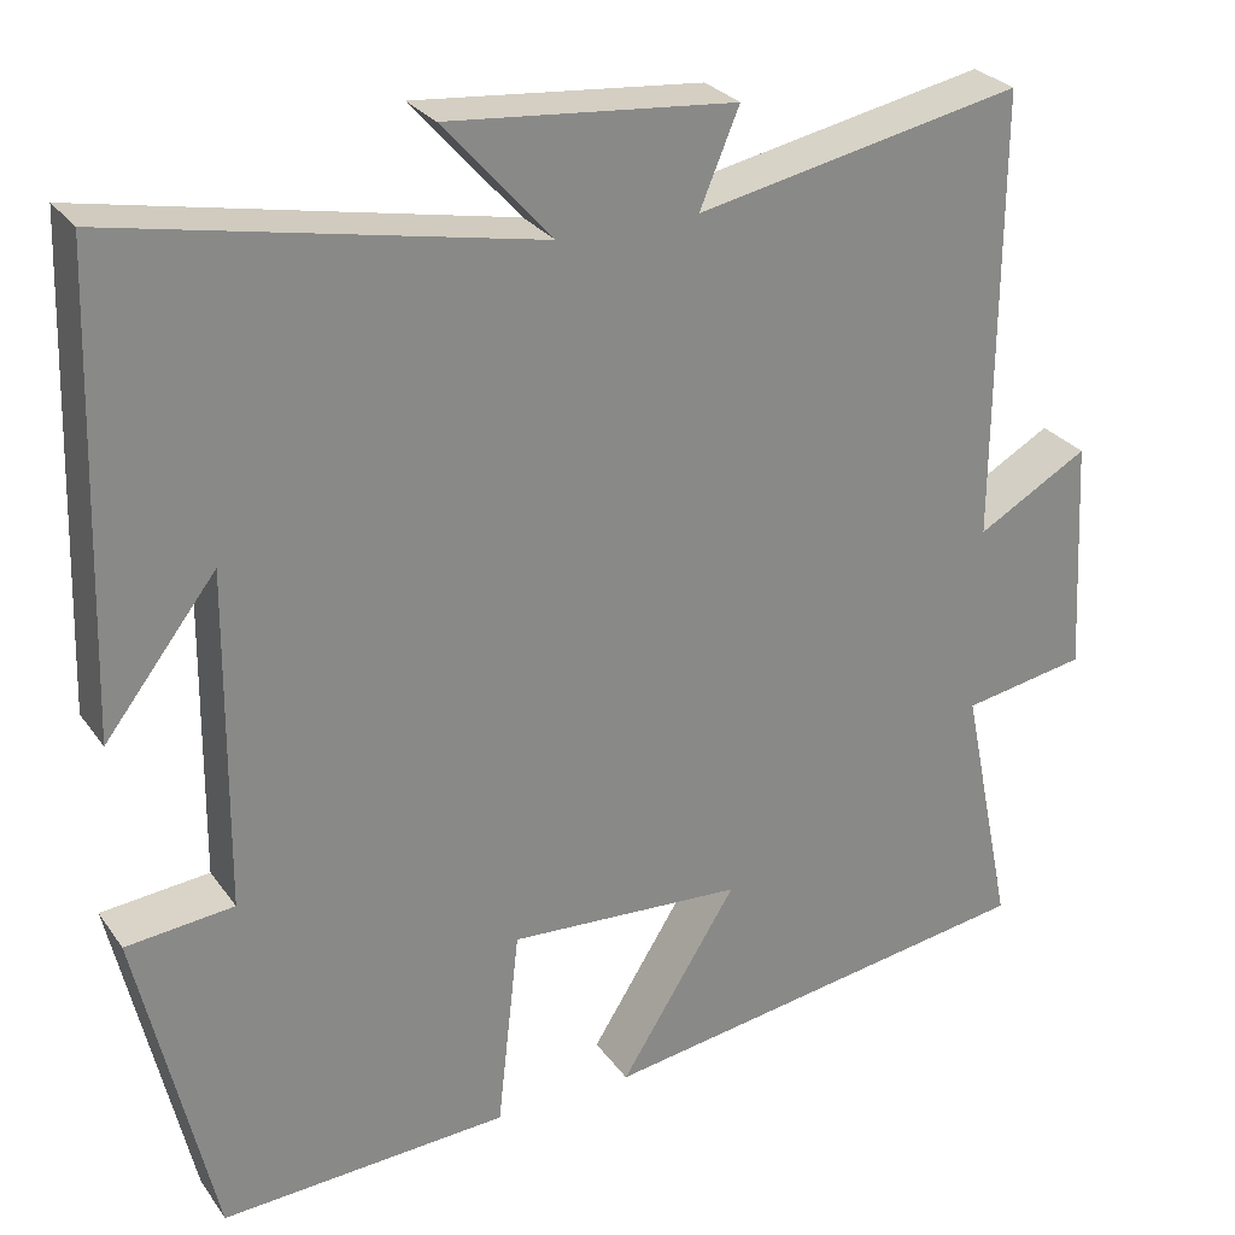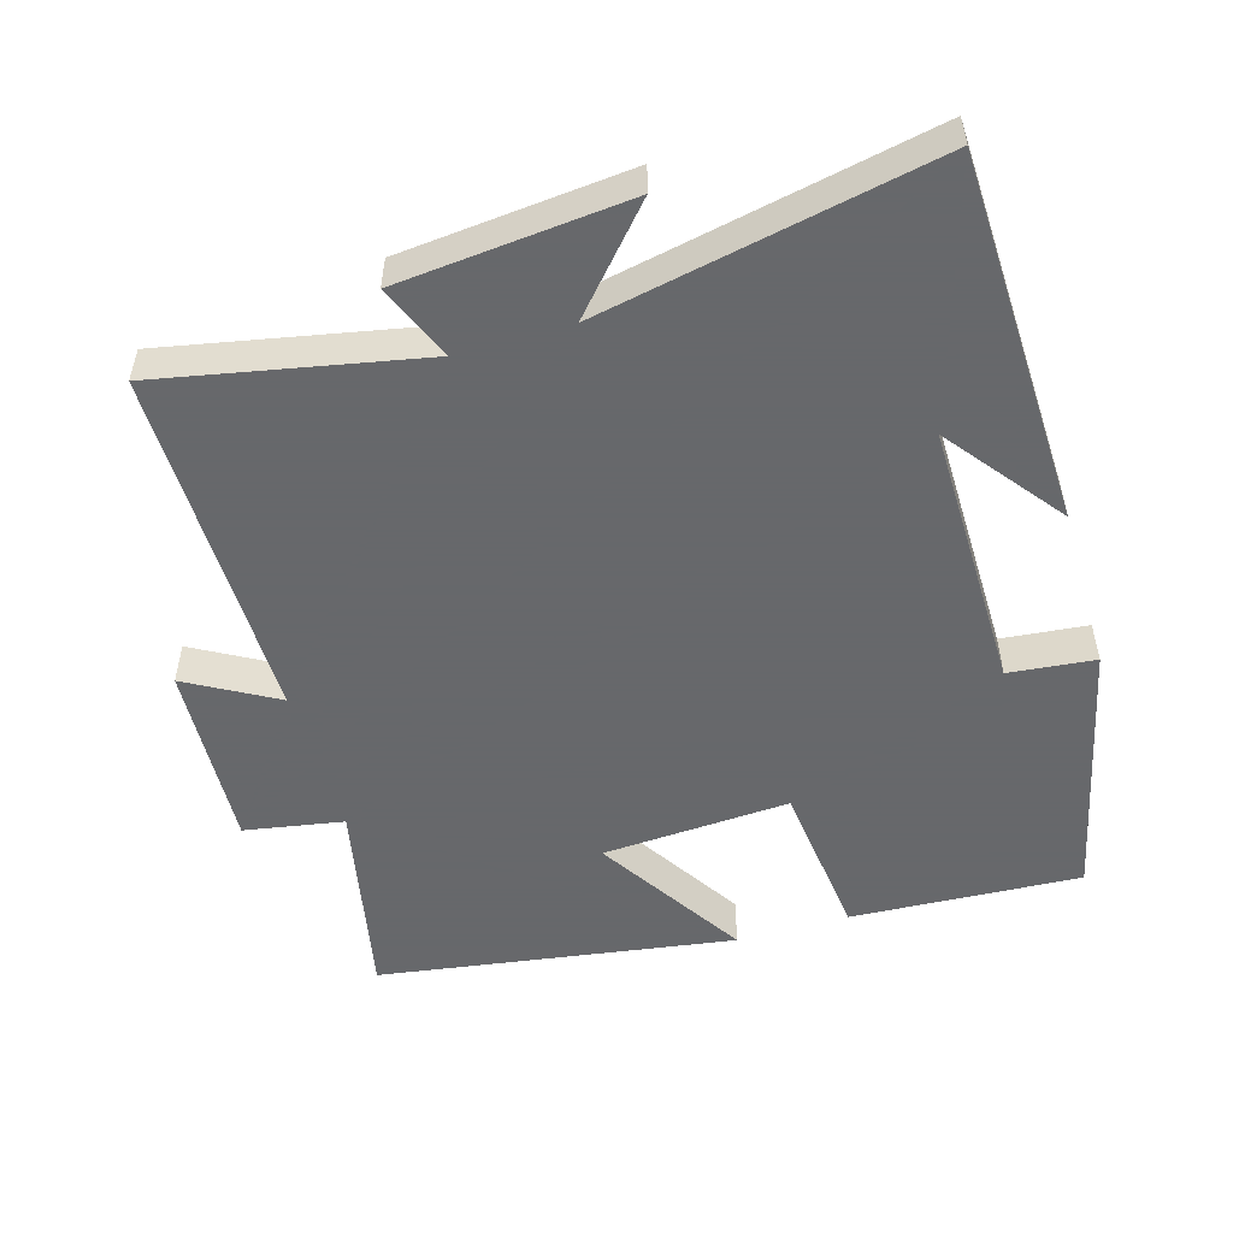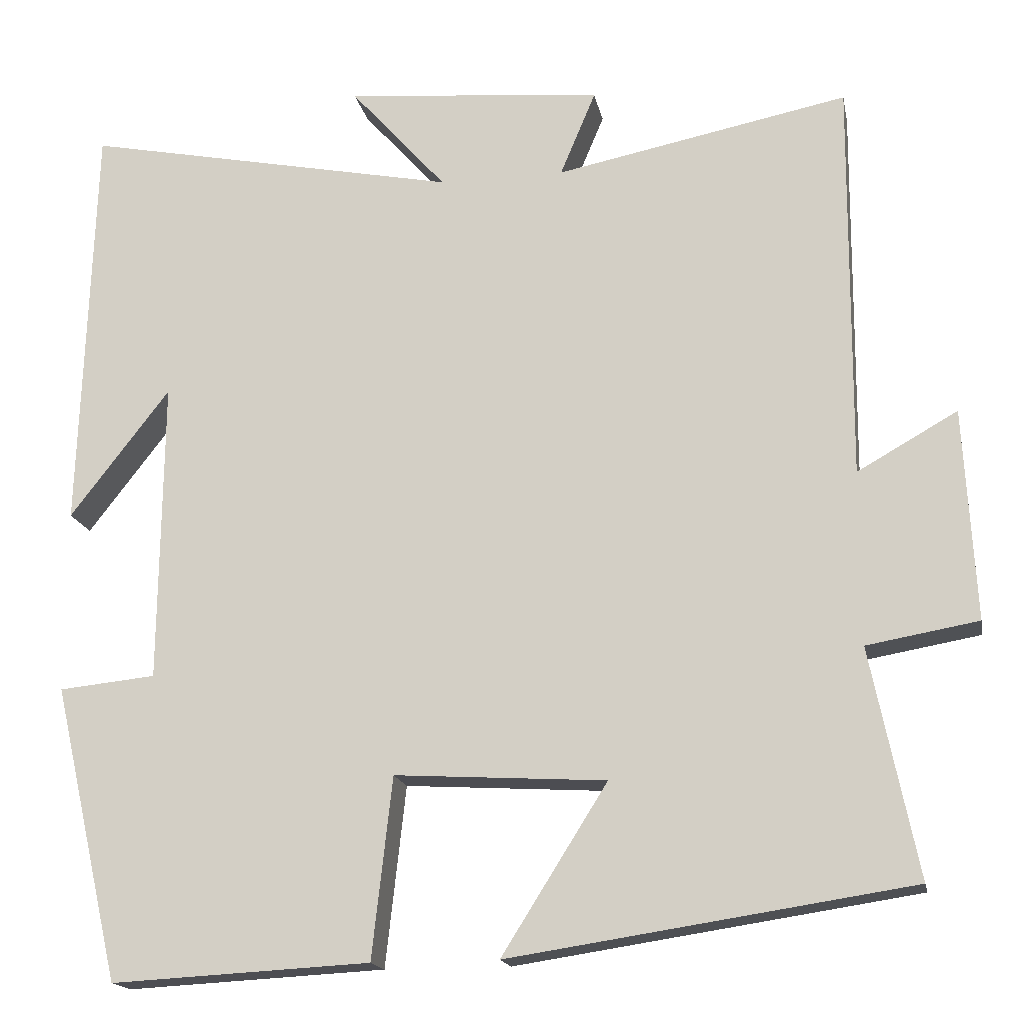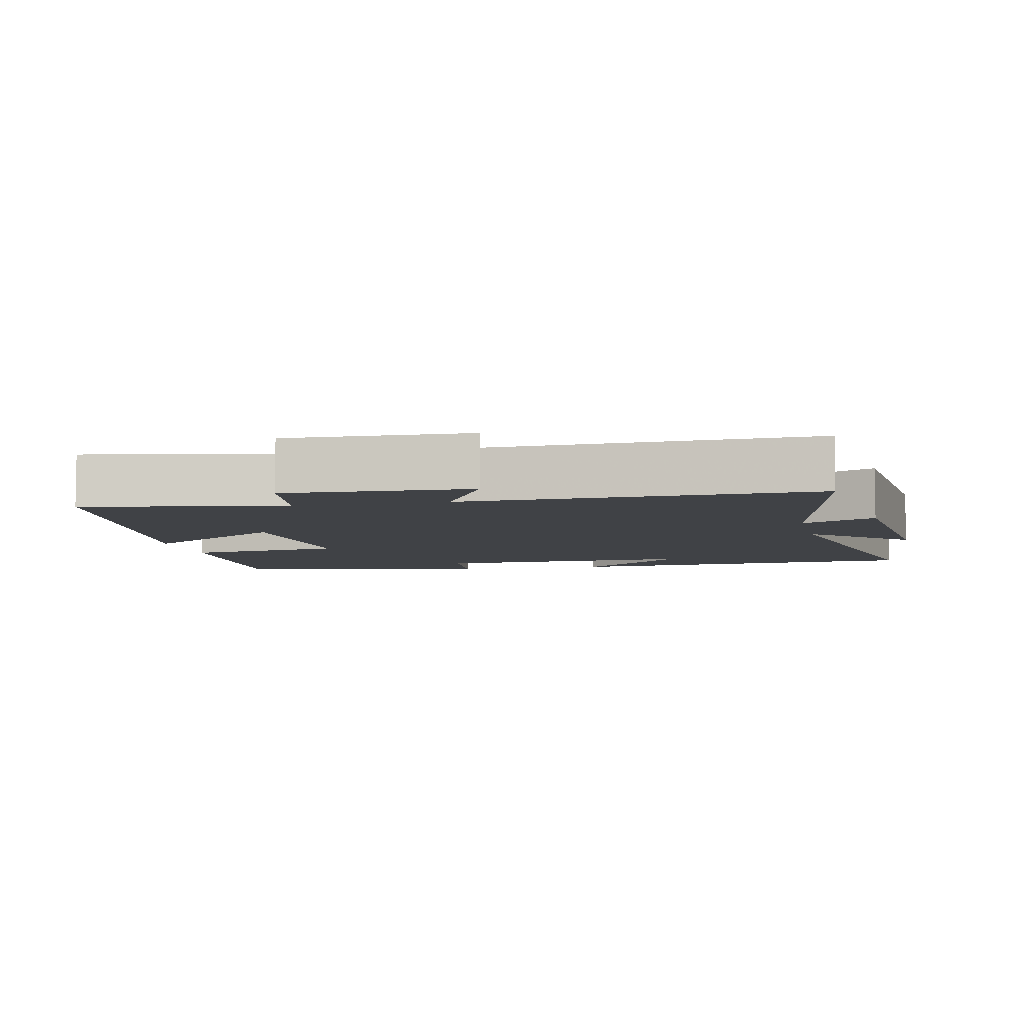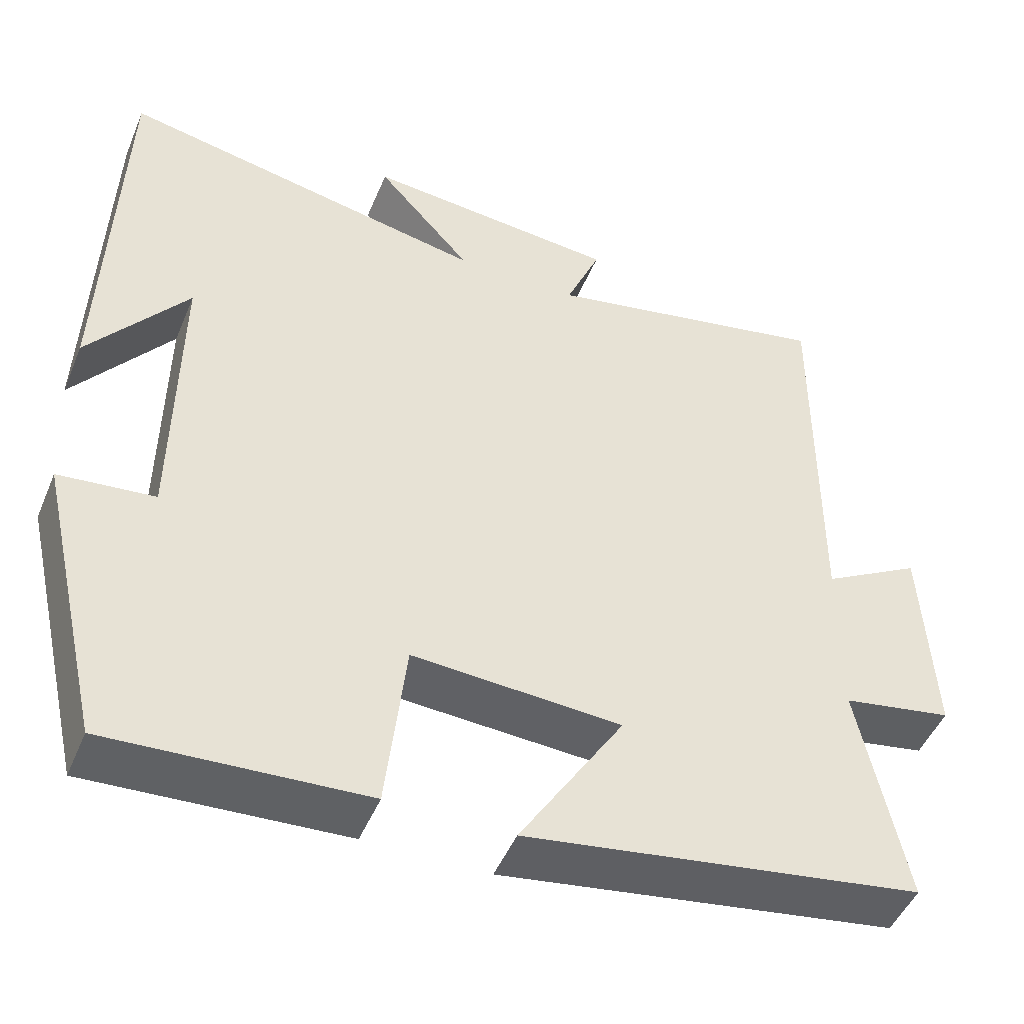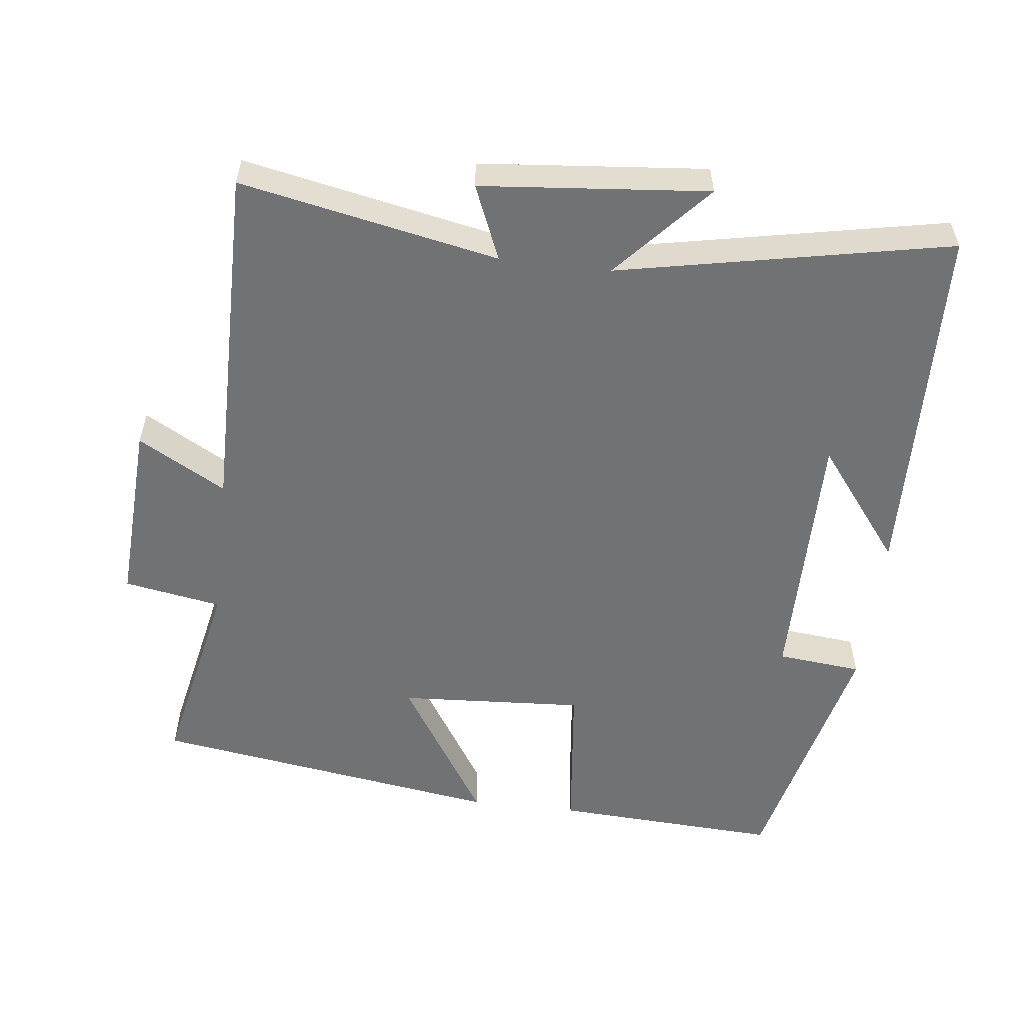
<metadata>
{"format":"obj","ext":"obj","renderer":"f3d","projection":"perspective","resolution":1024,"background":"white","views":[{"elev":27.6,"azim":152.0,"up":"+Z"},{"elev":-52.3,"azim":16.4,"up":"+Y"},{"elev":-17.0,"azim":-169.0,"up":"+Z"},{"elev":-6.5,"azim":-77.2,"up":"+Y"},{"elev":-48.0,"azim":157.9,"up":"+Z"},{"elev":-55.4,"azim":-6.8,"up":"+Y"}]}
</metadata>
<code>
v -0.558 0.07 -0.425
v -0.5 0.07 -0.142
v -0.638 0.07 -0.118
v -0.624 0.07 0.144
v -0.5 0.07 0.074
v -0.503 0.07 0.572
v -0.14 0.07 0.5
v -0.184 0.07 0.605
v 0.136 0.07 0.635
v 0.016 0.07 0.5
v 0.483 0.07 0.594
v 0.5 0.07 0.077
v 0.376 0.07 0.237
v 0.38 0.07 -0.139
v 0.5 0.07 -0.151
v 0.416 0.07 -0.517
v 0.095 0.07 -0.5
v 0.07 0.07 -0.276
v -0.192 0.07 -0.292
v -0.061 0.07 -0.5
v -0.558 0 -0.425
v -0.5 0 -0.142
v -0.638 0 -0.118
v -0.624 0 0.144
v -0.5 0 0.074
v -0.503 0 0.572
v -0.14 0 0.5
v -0.184 0 0.605
v 0.136 0 0.635
v 0.016 0 0.5
v 0.483 0 0.594
v 0.5 0 0.077
v 0.376 0 0.237
v 0.38 0 -0.139
v 0.5 0 -0.151
v 0.416 0 -0.517
v 0.095 0 -0.5
v 0.07 0 -0.276
v -0.192 0 -0.292
v -0.061 0 -0.5
f 19 20 1 2
f 18 19 2
f 16 17 18
f 15 16 18
f 14 15 18
f 13 14 18 2
f 11 12 13
f 13 2 3
f 11 13 3
f 10 11 3
f 7 8 9 10
f 7 10 3
f 5 6 7
f 5 7 3
f 3 4 5
f 22 21 40 39
f 22 39 38
f 38 37 36
f 38 36 35
f 38 35 34
f 22 38 34 33
f 33 32 31
f 23 22 33
f 23 33 31
f 23 31 30
f 30 29 28 27
f 23 30 27
f 27 26 25
f 23 27 25
f 25 24 23
f 1 21 22 2
f 2 22 23 3
f 3 23 24 4
f 4 24 25 5
f 5 25 26 6
f 6 26 27 7
f 7 27 28 8
f 8 28 29 9
f 9 29 30 10
f 10 30 31 11
f 11 31 32 12
f 12 32 33 13
f 13 33 34 14
f 14 34 35 15
f 15 35 36 16
f 16 36 37 17
f 17 37 38 18
f 18 38 39 19
f 19 39 40 20
f 20 40 21 1

</code>
